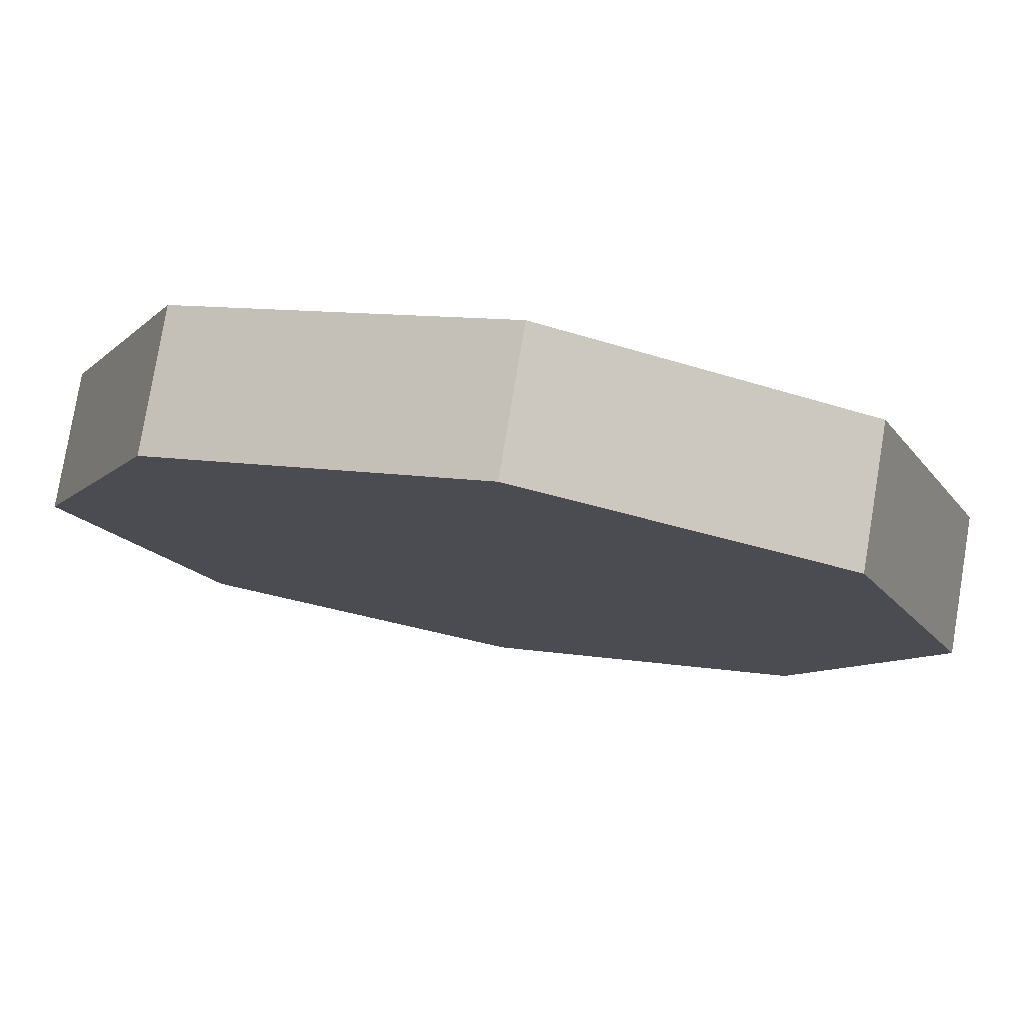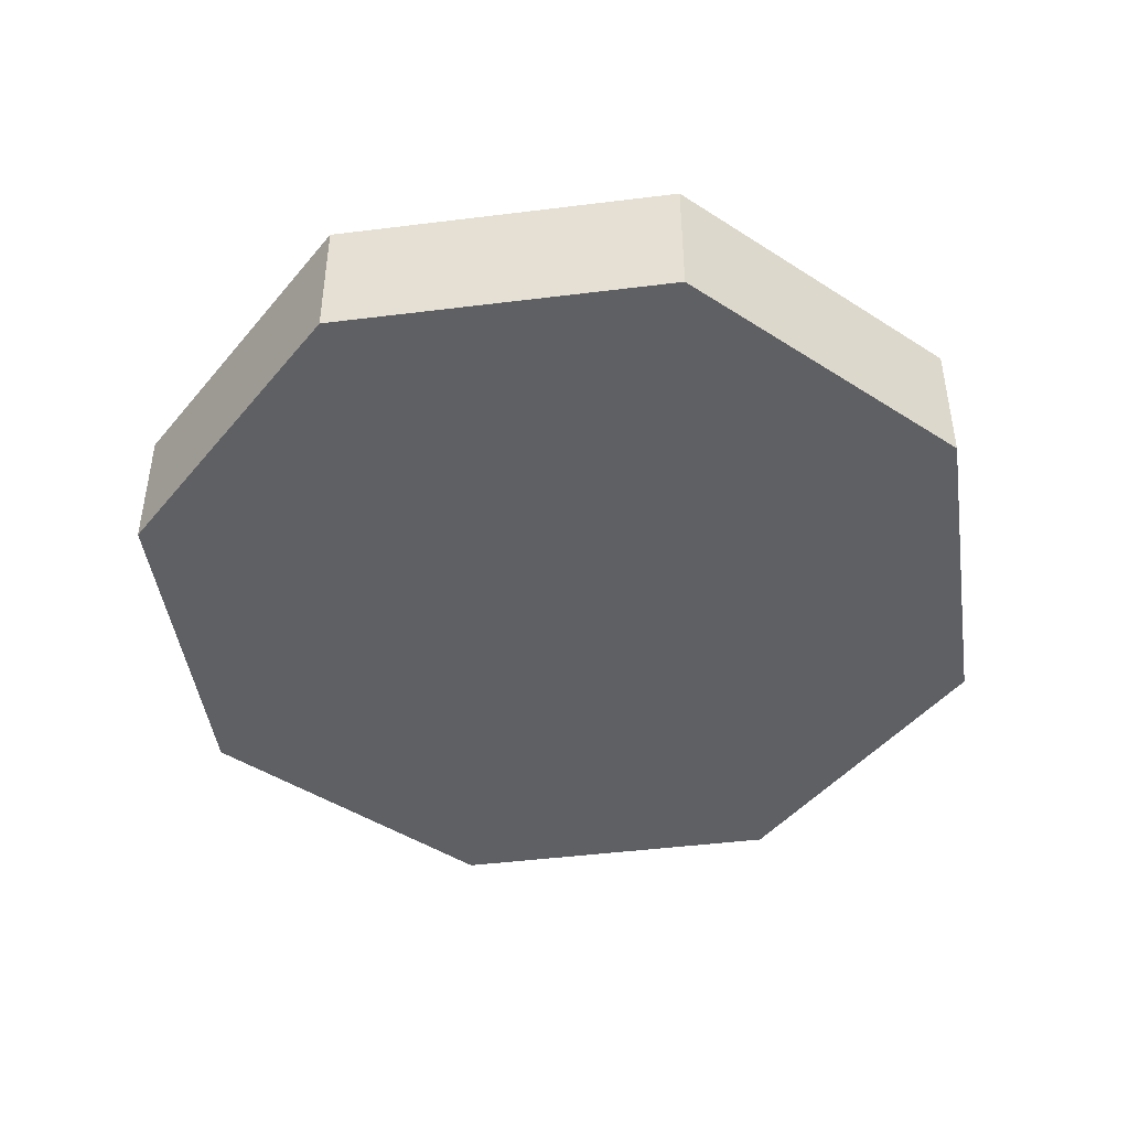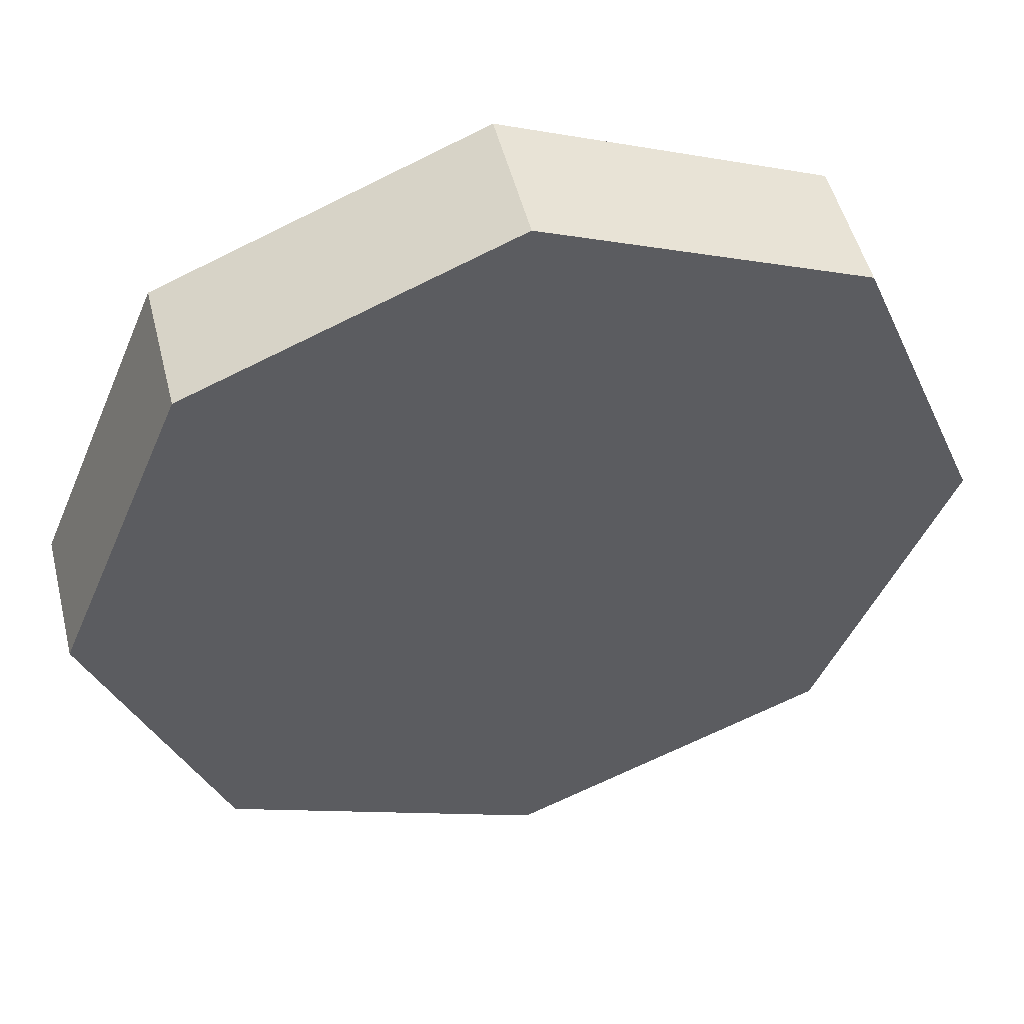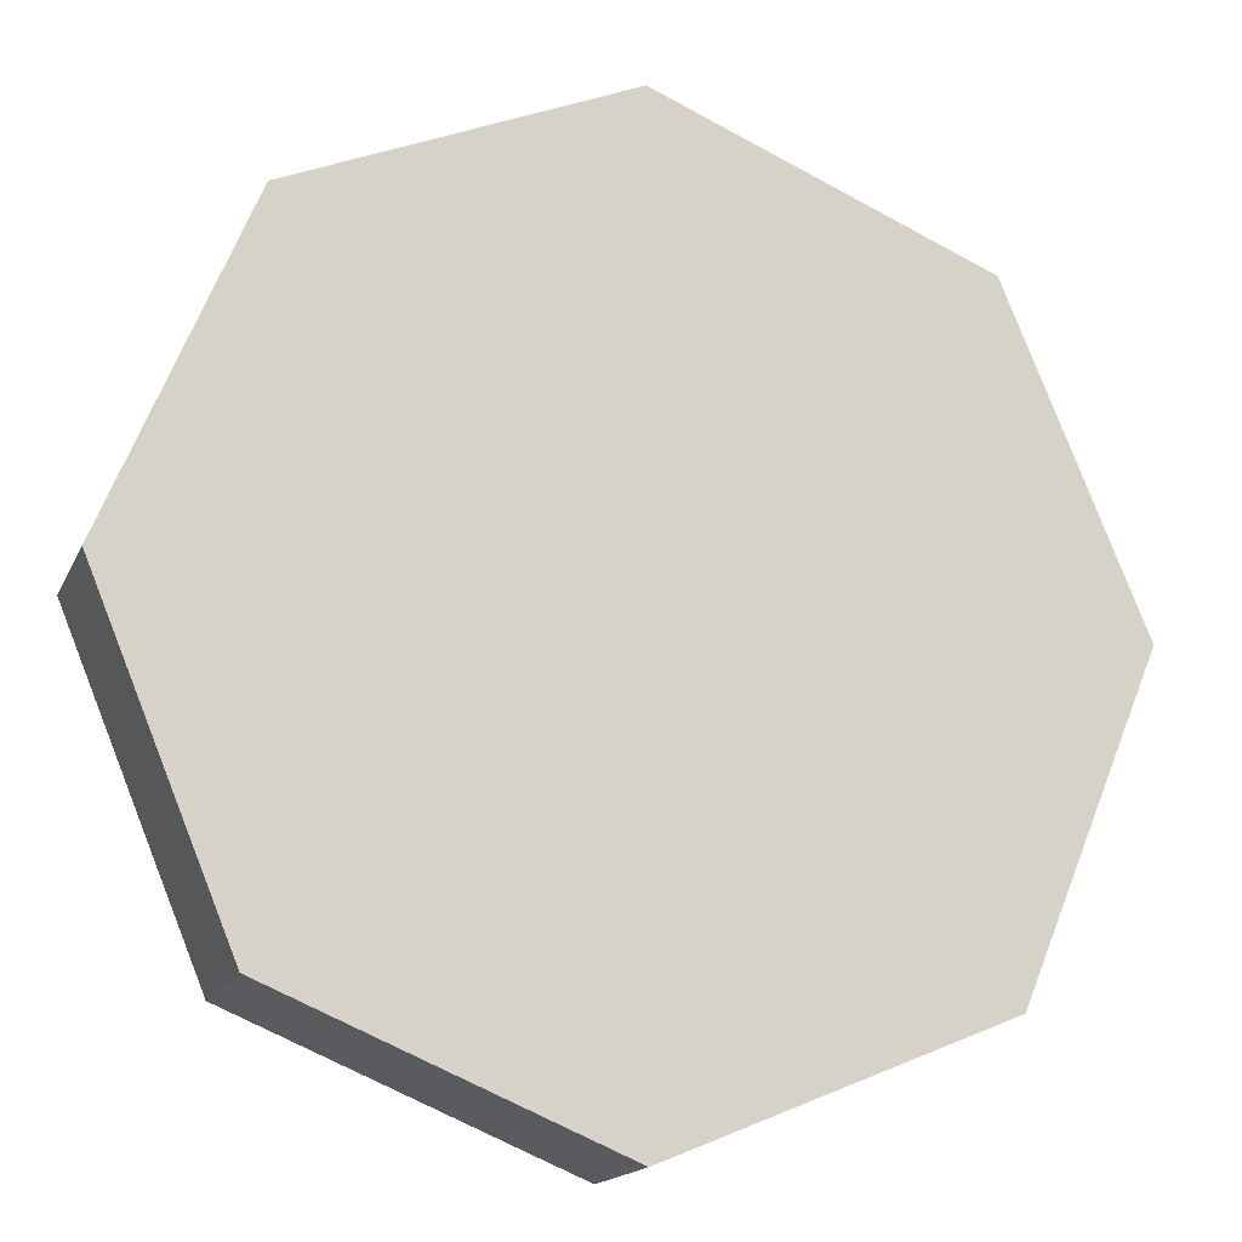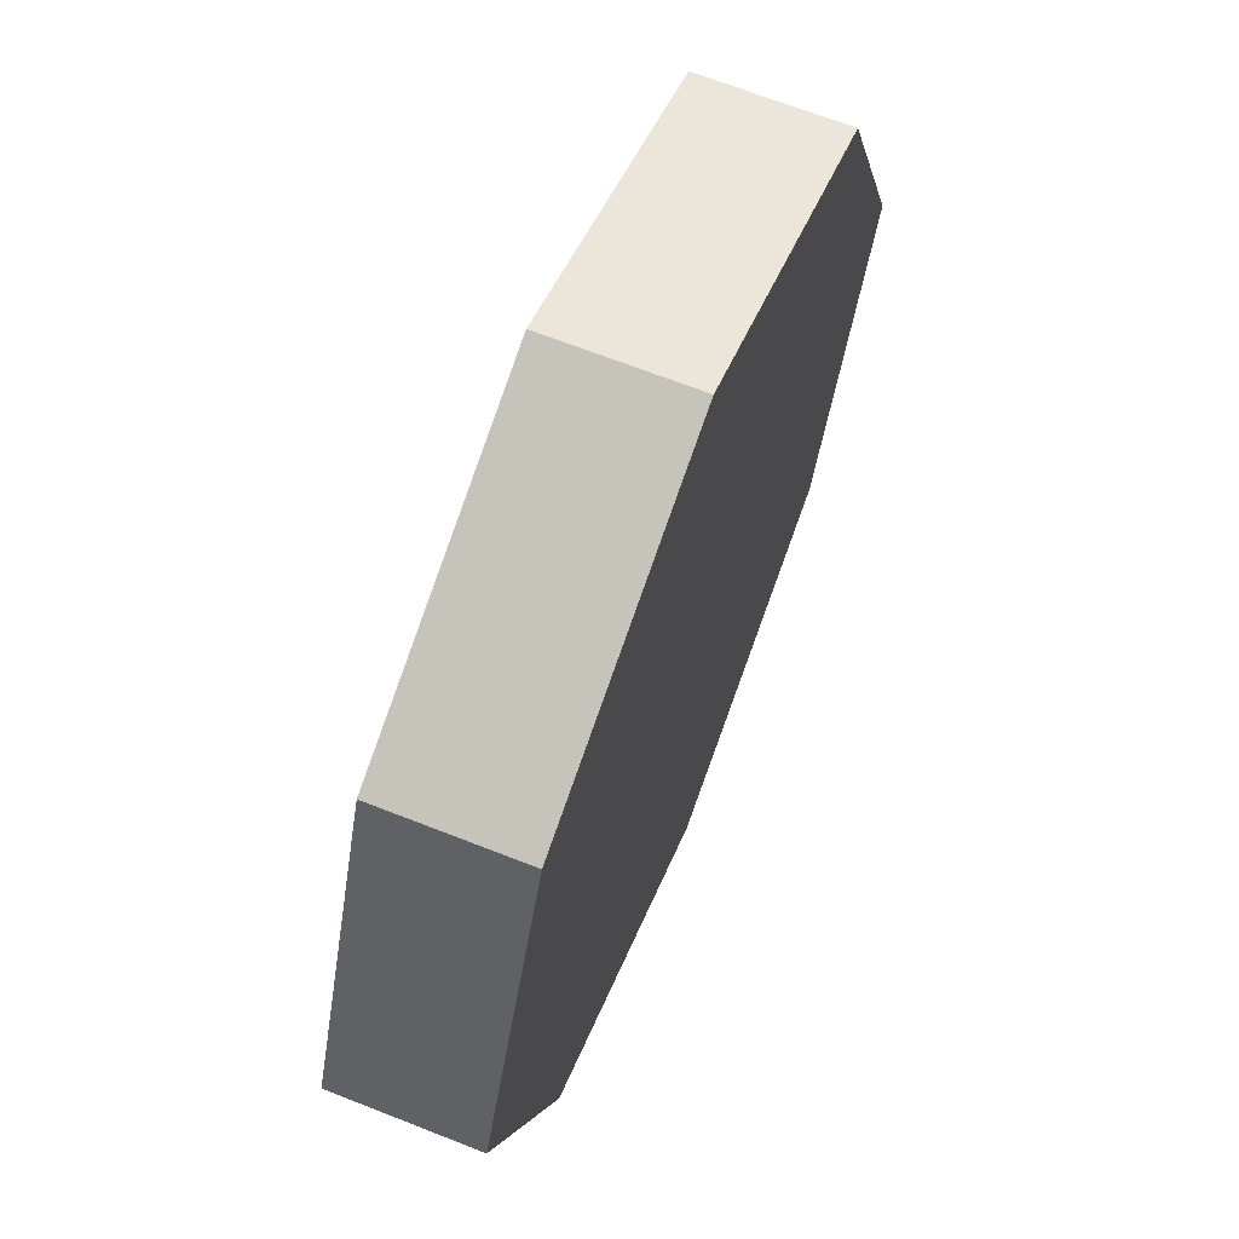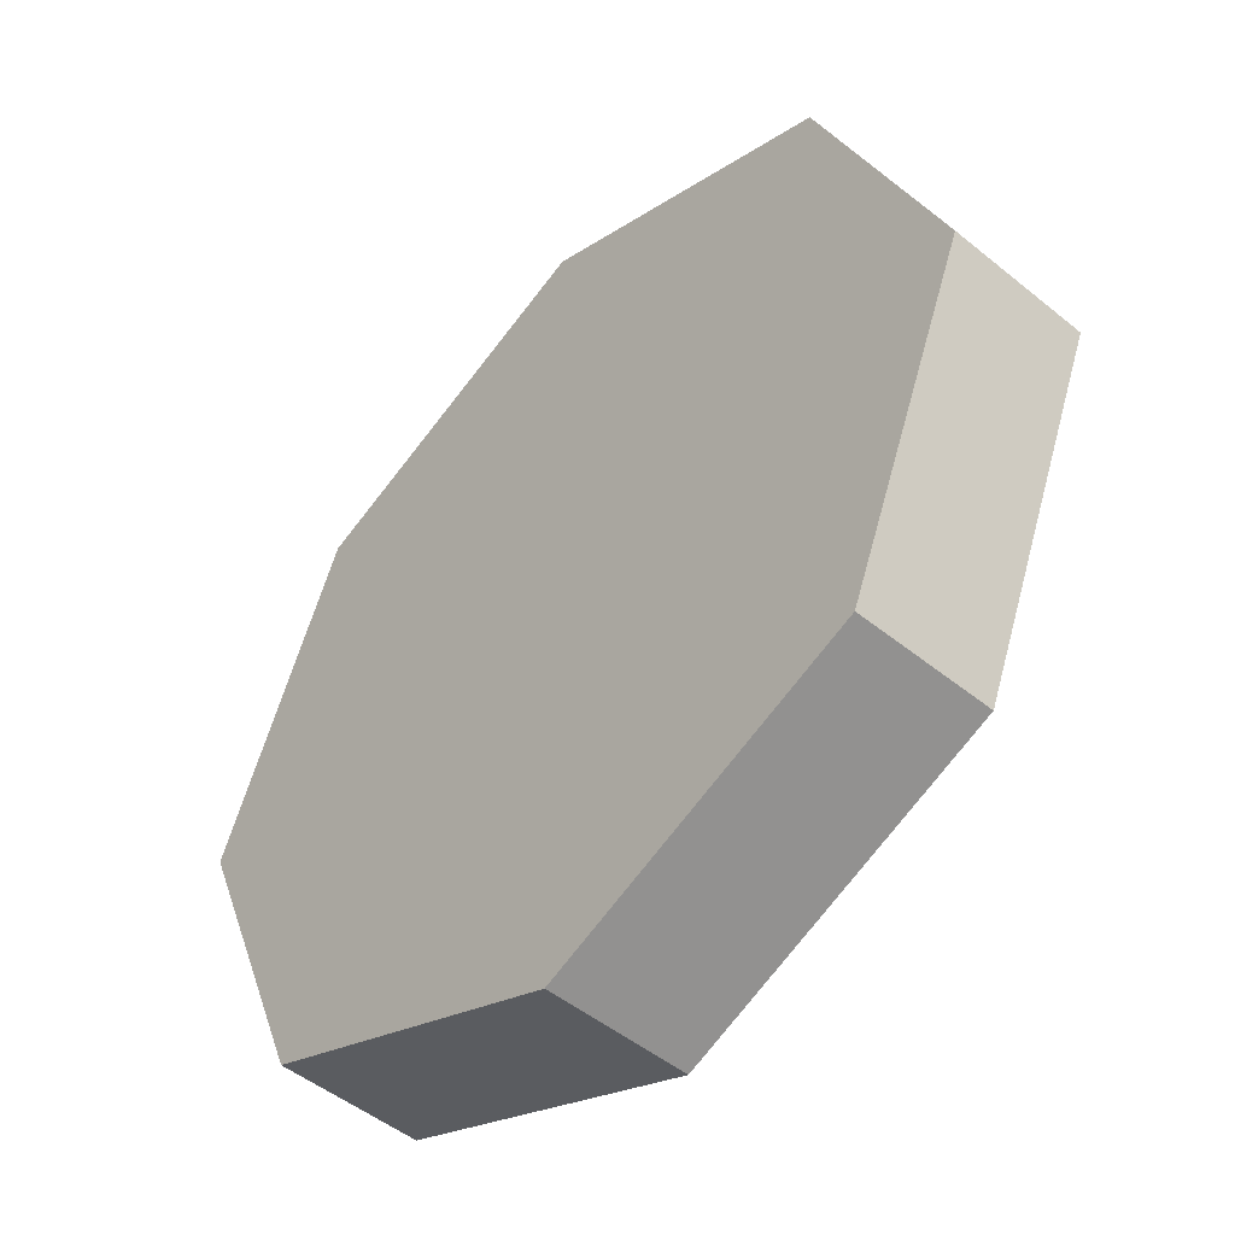
<metadata>
{"format":"obj","ext":"obj","renderer":"f3d","projection":"perspective","resolution":1024,"background":"white","views":[{"elev":78.3,"azim":9.4,"up":"+Z"},{"elev":-45.2,"azim":30.7,"up":"+Y"},{"elev":50.3,"azim":-13.9,"up":"+Z"},{"elev":-16.2,"azim":162.1,"up":"+Z"},{"elev":66.9,"azim":-68.4,"up":"+Z"},{"elev":-49.0,"azim":47.9,"up":"+Z"}]}
</metadata>
<code>
o Cylinder
v -7.5 -0.15 -0
v -5.303 -0.15 -5.303
v 1e-06 -0.15 -7.5
v 5.303 -0.15 -5.303
v 7.5 -0.15 0
v 5.303 -0.15 5.303
v 1e-06 -0.15 7.5
v -5.303 -0.15 5.303
v -7.5 2.15 -0
v -5.303 2.15 -5.303
v 1e-06 2.15 -7.5
v 5.303 2.15 -5.303
v 7.5 2.15 0
v 5.303 2.15 5.303
v 1e-06 2.15 7.5
v -5.303 2.15 5.303
v 1e-06 -0.15 0
v 1e-06 2.15 0
f 1 9 16
f 8 16 15
f 7 15 14
f 6 14 13
f 5 13 12
f 4 12 11
f 3 11 10
f 10 9 1
f 1 8 17
f 8 7 17
f 7 6 17
f 6 5 17
f 5 4 17
f 4 3 17
f 3 2 17
f 2 1 17
f 9 10 18
f 10 11 18
f 11 12 18
f 12 13 18
f 13 14 18
f 14 15 18
f 15 16 18
f 16 9 18
f 8 1 16
f 7 8 15
f 6 7 14
f 5 6 13
f 4 5 12
f 3 4 11
f 2 3 10
f 2 10 1

</code>
